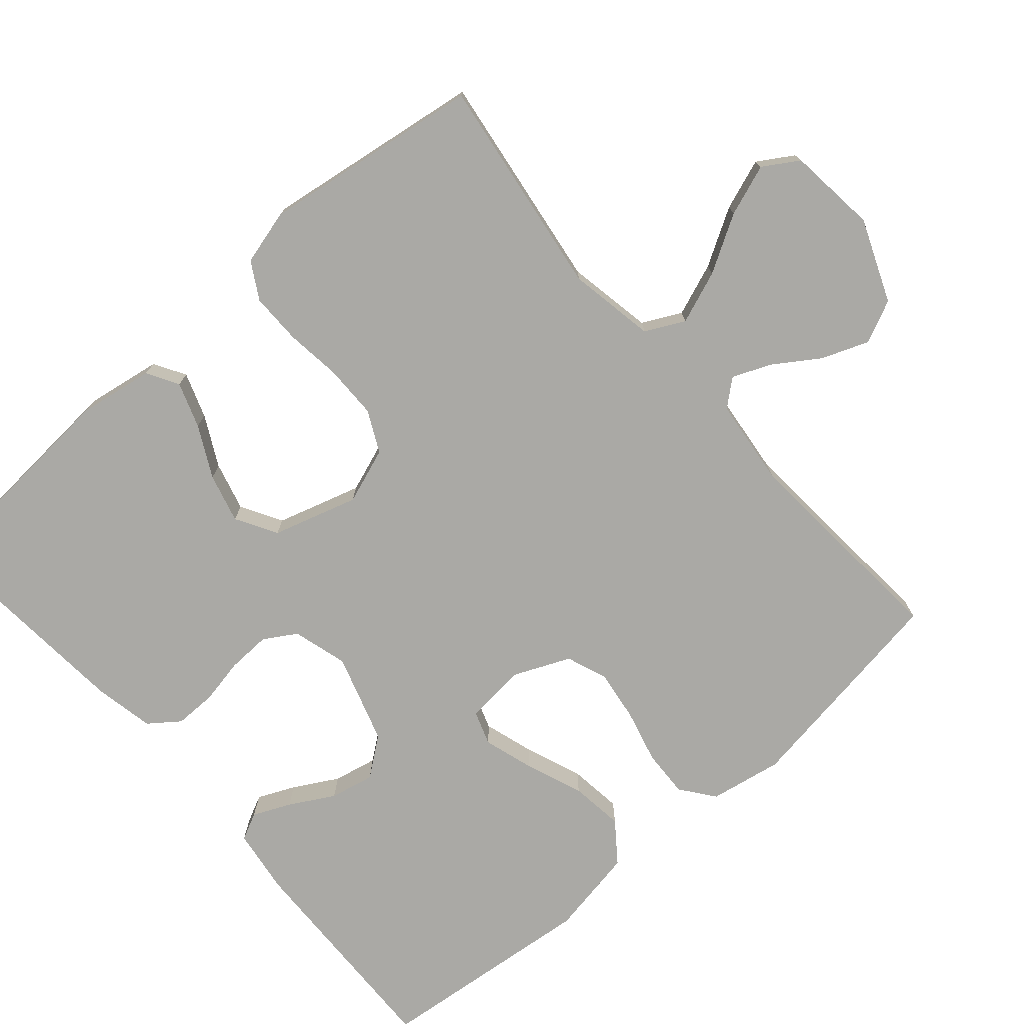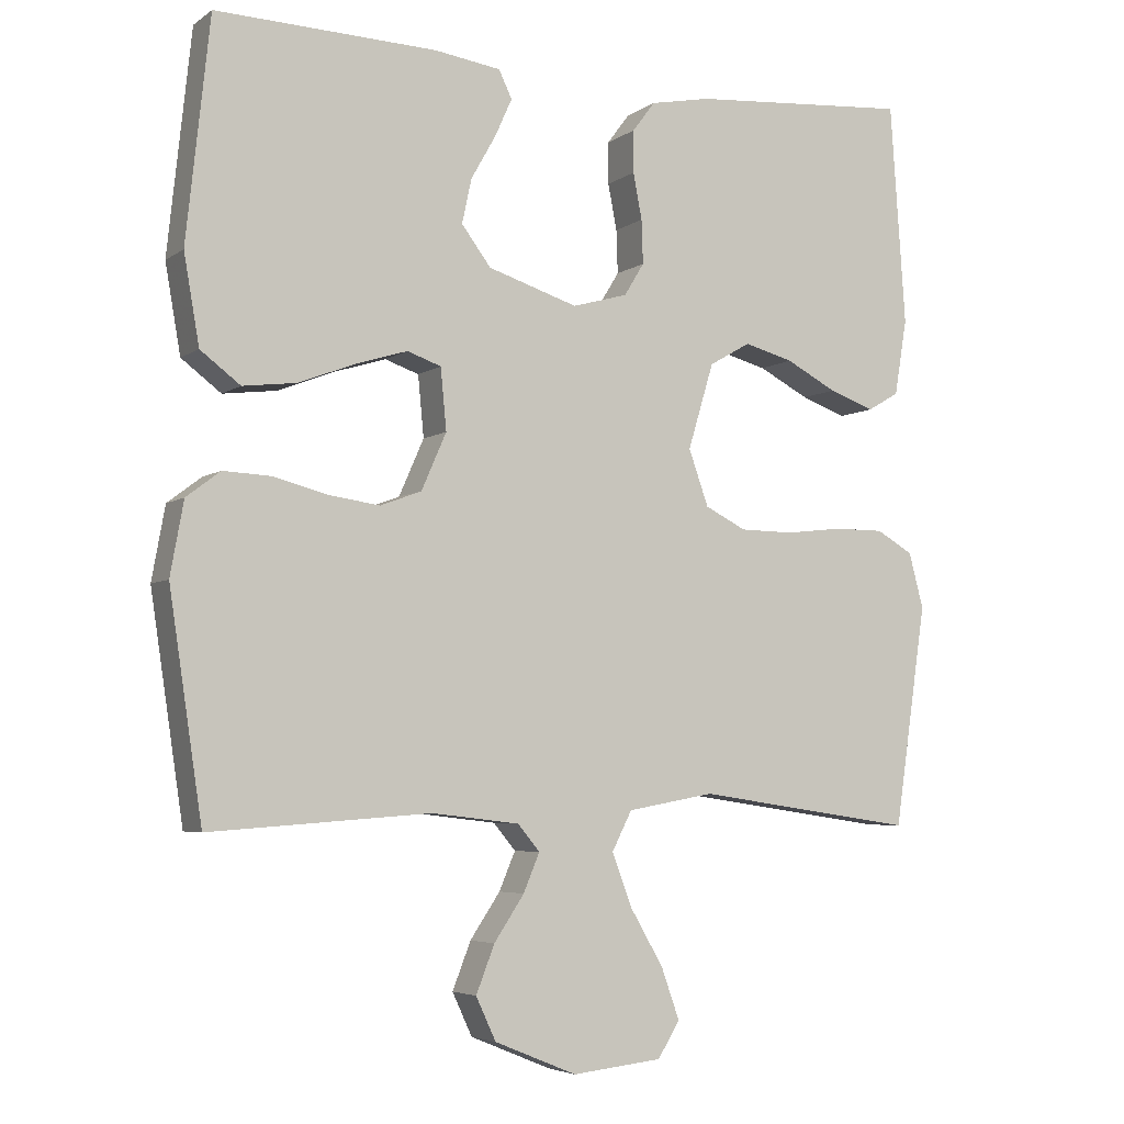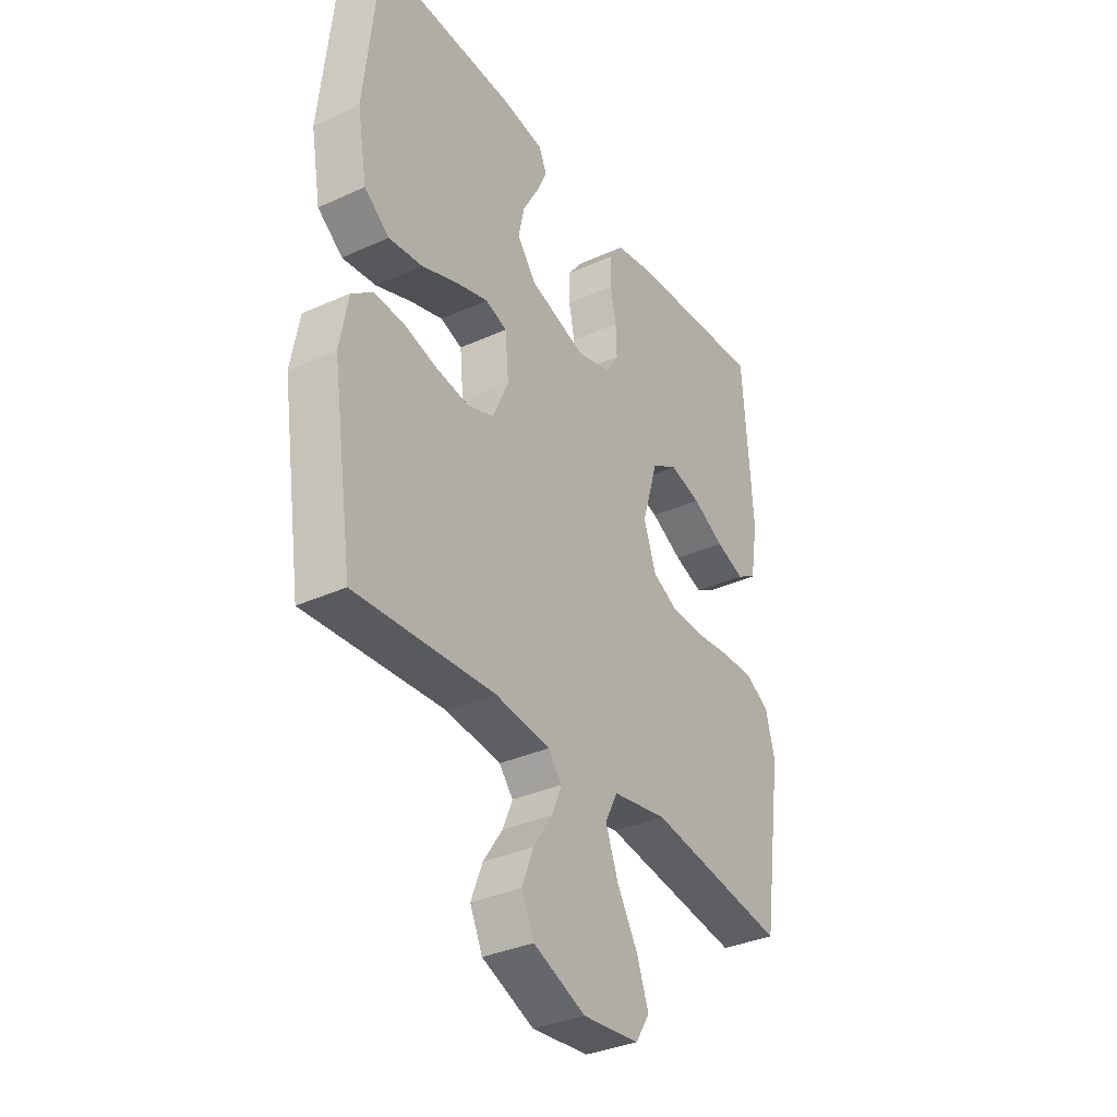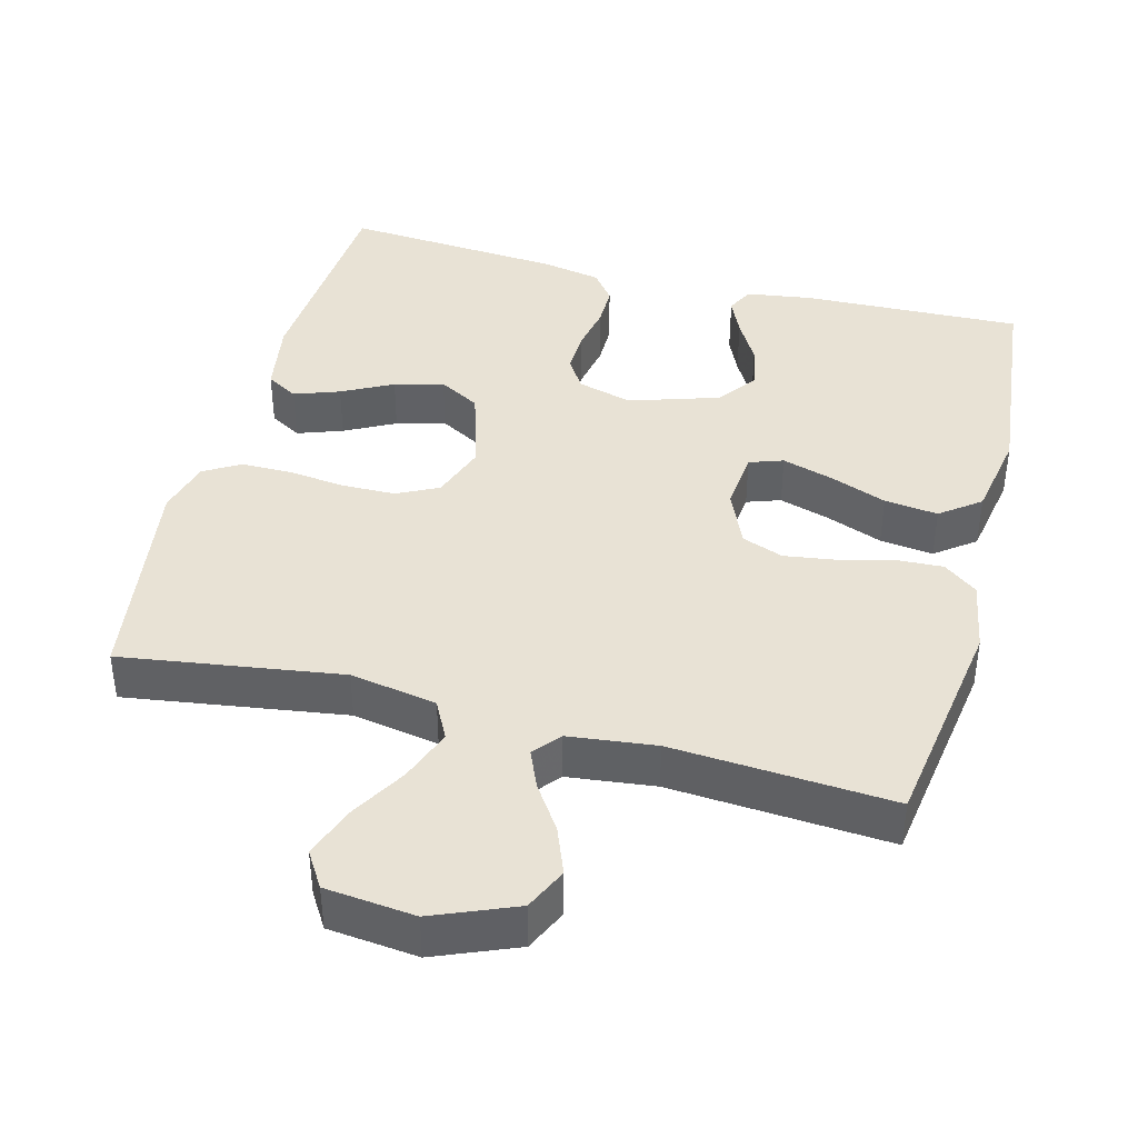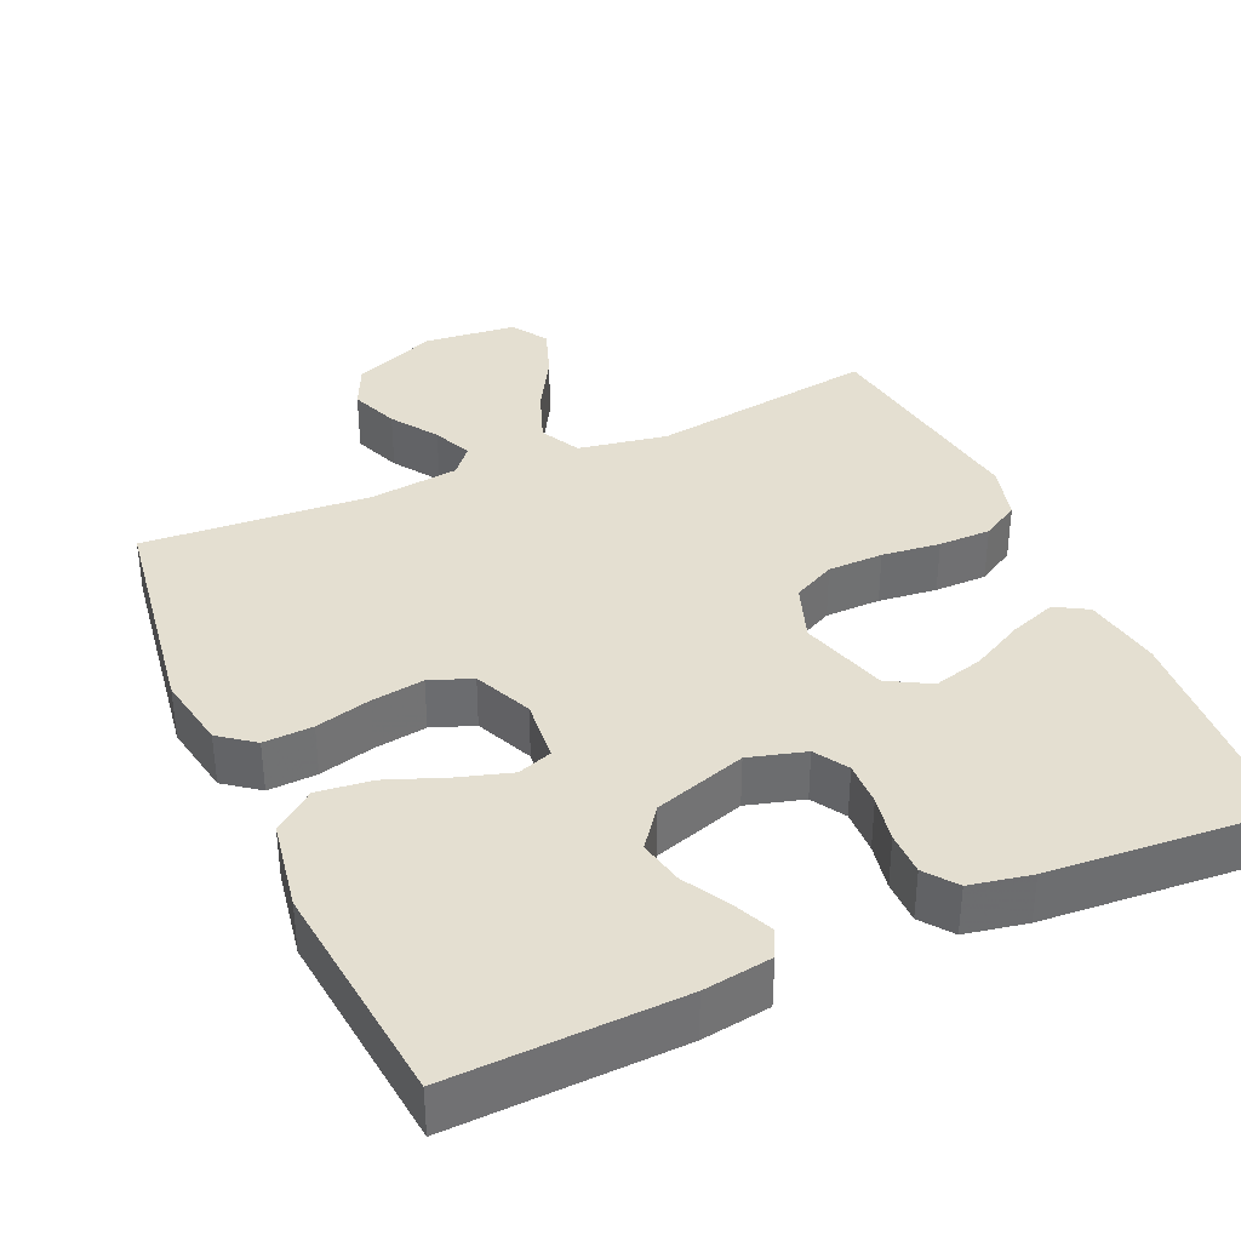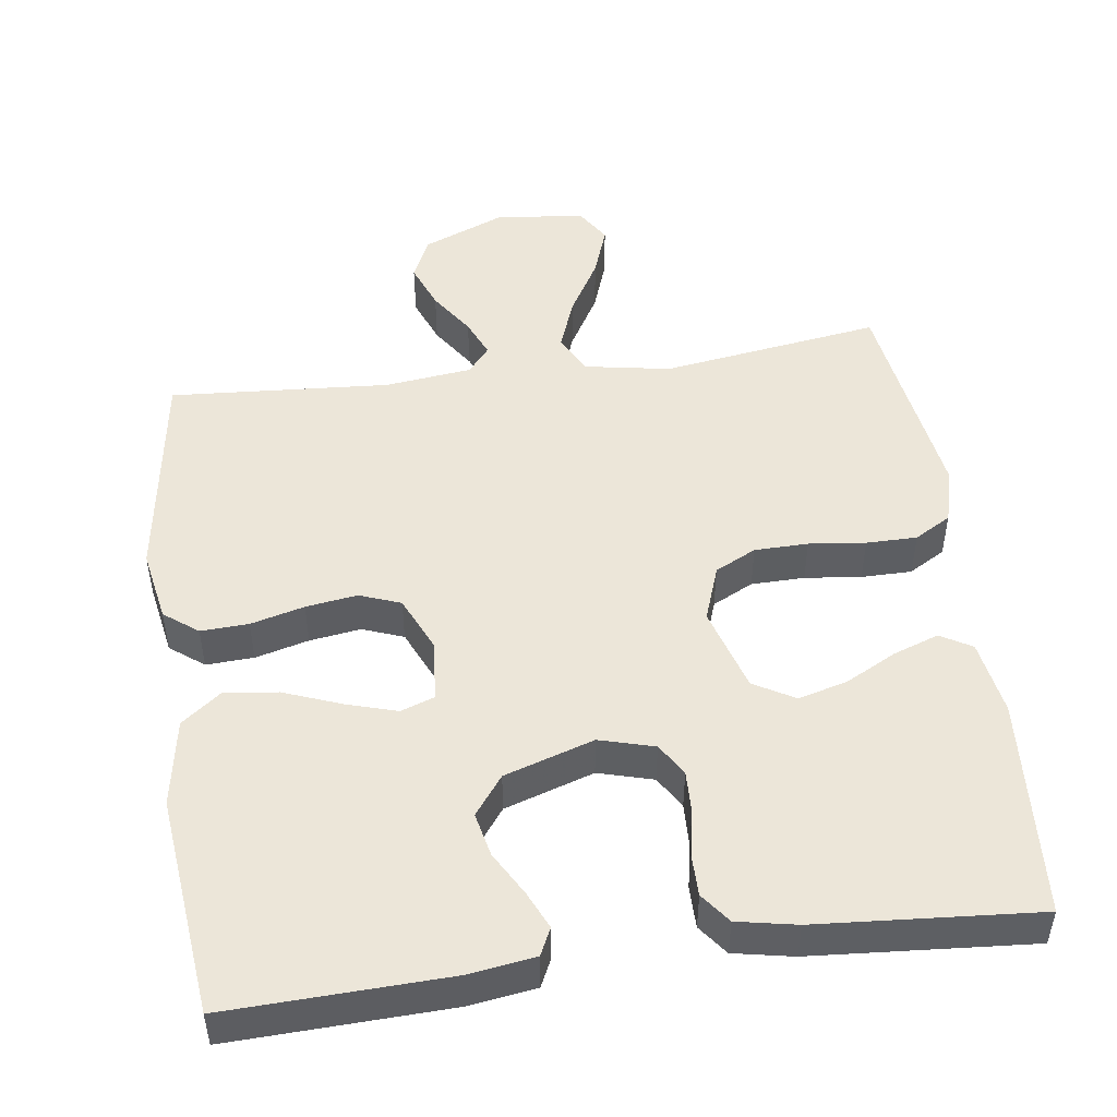
<metadata>
{"format":"obj","ext":"obj","renderer":"f3d","projection":"perspective","resolution":1024,"background":"white","views":[{"elev":-75.3,"azim":131.2,"up":"+Y"},{"elev":-4.9,"azim":-27.3,"up":"+Z"},{"elev":-34.6,"azim":-58.7,"up":"+Z"},{"elev":40.9,"azim":-165.3,"up":"+Y"},{"elev":36.6,"azim":-24.0,"up":"+Y"},{"elev":49.1,"azim":-7.9,"up":"+Y"}]}
</metadata>
<code>
v 0.5 0.07 0.5
v 0.521 0.07 0.2
v 0.504 0.07 0.097
v 0.461 0.07 0.072
v 0.399 0.07 0.094
v 0.33 0.07 0.13
v 0.263 0.07 0.148
v 0.207 0.07 0.116
v 0.172 0.07 0
v 0.199 0.07 -0.076
v 0.255 0.07 -0.104
v 0.328 0.07 -0.105
v 0.405 0.07 -0.096
v 0.474 0.07 -0.096
v 0.524 0.07 -0.125
v 0.544 0.07 -0.2
v 0.5 0.07 -0.5
v 0.2 0.07 -0.456
v 0.082 0.07 -0.477
v 0.055 0.07 -0.53
v 0.082 0.07 -0.602
v 0.127 0.07 -0.679
v 0.152 0.07 -0.749
v 0.122 0.07 -0.797
v 0 0.07 -0.81
v -0.112 0.07 -0.764
v -0.139 0.07 -0.706
v -0.114 0.07 -0.642
v -0.073 0.07 -0.581
v -0.051 0.07 -0.529
v -0.081 0.07 -0.493
v -0.2 0.07 -0.479
v -0.5 0.07 -0.5
v -0.545 0.07 -0.2
v -0.527 0.07 -0.101
v -0.481 0.07 -0.066
v -0.416 0.07 -0.069
v -0.343 0.07 -0.088
v -0.273 0.07 -0.098
v -0.217 0.07 -0.077
v -0.183 0.07 0
v -0.191 0.07 0.083
v -0.237 0.07 0.099
v -0.306 0.07 0.078
v -0.384 0.07 0.048
v -0.457 0.07 0.039
v -0.511 0.07 0.08
v -0.532 0.07 0.2
v -0.5 0.07 0.5
v -0.2 0.07 0.49
v -0.11 0.07 0.477
v -0.092 0.07 0.44
v -0.115 0.07 0.389
v -0.149 0.07 0.329
v -0.162 0.07 0.269
v -0.122 0.07 0.216
v 0 0.07 0.177
v 0.075 0.07 0.198
v 0.102 0.07 0.242
v 0.1 0.07 0.301
v 0.088 0.07 0.363
v 0.088 0.07 0.42
v 0.119 0.07 0.461
v 0.2 0.07 0.477
v 0.5 0 0.5
v 0.521 0 0.2
v 0.504 0 0.097
v 0.461 0 0.072
v 0.399 0 0.094
v 0.33 0 0.13
v 0.263 0 0.148
v 0.207 0 0.116
v 0.172 0 0
v 0.199 0 -0.076
v 0.255 0 -0.104
v 0.328 0 -0.105
v 0.405 0 -0.096
v 0.474 0 -0.096
v 0.524 0 -0.125
v 0.544 0 -0.2
v 0.5 0 -0.5
v 0.2 0 -0.456
v 0.082 0 -0.477
v 0.055 0 -0.53
v 0.082 0 -0.602
v 0.127 0 -0.679
v 0.152 0 -0.749
v 0.122 0 -0.797
v 0 0 -0.81
v -0.112 0 -0.764
v -0.139 0 -0.706
v -0.114 0 -0.642
v -0.073 0 -0.581
v -0.051 0 -0.529
v -0.081 0 -0.493
v -0.2 0 -0.479
v -0.5 0 -0.5
v -0.545 0 -0.2
v -0.527 0 -0.101
v -0.481 0 -0.066
v -0.416 0 -0.069
v -0.343 0 -0.088
v -0.273 0 -0.098
v -0.217 0 -0.077
v -0.183 0 0
v -0.191 0 0.083
v -0.237 0 0.099
v -0.306 0 0.078
v -0.384 0 0.048
v -0.457 0 0.039
v -0.511 0 0.08
v -0.532 0 0.2
v -0.5 0 0.5
v -0.2 0 0.49
v -0.11 0 0.477
v -0.092 0 0.44
v -0.115 0 0.389
v -0.149 0 0.329
v -0.162 0 0.269
v -0.122 0 0.216
v 0 0 0.177
v 0.075 0 0.198
v 0.102 0 0.242
v 0.1 0 0.301
v 0.088 0 0.363
v 0.088 0 0.42
v 0.119 0 0.461
v 0.2 0 0.477
f 60 61 62 63
f 59 60 63 64
f 51 52 53 54
f 49 50 51 54
f 49 54 55
f 48 49 55 56
f 44 45 46 47
f 43 44 47 48
f 35 36 37 38
f 35 38 39
f 32 33 34 35
f 31 32 35 39
f 30 31 39 40
f 26 27 28 29
f 26 29 30
f 25 26 30
f 24 25 30
f 21 22 23 24
f 20 21 24 30
f 19 20 30 40
f 15 16 17 18
f 12 13 14 15
f 11 12 15 18
f 10 11 18 19
f 3 4 5 6
f 3 6 7
f 2 3 7
f 59 64 1 2
f 58 59 2 7
f 57 58 7 8
f 43 48 56 57
f 42 43 57 8
f 41 42 8 9
f 19 40 41
f 9 10 19 41
f 127 126 125 124
f 128 127 124 123
f 118 117 116 115
f 118 115 114 113
f 119 118 113
f 120 119 113 112
f 111 110 109 108
f 112 111 108 107
f 102 101 100 99
f 103 102 99
f 99 98 97 96
f 103 99 96 95
f 104 103 95 94
f 93 92 91 90
f 94 93 90
f 94 90 89
f 94 89 88
f 88 87 86 85
f 94 88 85 84
f 104 94 84 83
f 82 81 80 79
f 79 78 77 76
f 82 79 76 75
f 83 82 75 74
f 70 69 68 67
f 71 70 67
f 71 67 66
f 66 65 128 123
f 71 66 123 122
f 72 71 122 121
f 121 120 112 107
f 72 121 107 106
f 73 72 106 105
f 105 104 83
f 105 83 74 73
f 1 65 66 2
f 2 66 67 3
f 3 67 68 4
f 4 68 69 5
f 5 69 70 6
f 6 70 71 7
f 7 71 72 8
f 8 72 73 9
f 9 73 74 10
f 10 74 75 11
f 11 75 76 12
f 12 76 77 13
f 13 77 78 14
f 14 78 79 15
f 15 79 80 16
f 16 80 81 17
f 17 81 82 18
f 18 82 83 19
f 19 83 84 20
f 20 84 85 21
f 21 85 86 22
f 22 86 87 23
f 23 87 88 24
f 24 88 89 25
f 25 89 90 26
f 26 90 91 27
f 27 91 92 28
f 28 92 93 29
f 29 93 94 30
f 30 94 95 31
f 31 95 96 32
f 32 96 97 33
f 33 97 98 34
f 34 98 99 35
f 35 99 100 36
f 36 100 101 37
f 37 101 102 38
f 38 102 103 39
f 39 103 104 40
f 40 104 105 41
f 41 105 106 42
f 42 106 107 43
f 43 107 108 44
f 44 108 109 45
f 45 109 110 46
f 46 110 111 47
f 47 111 112 48
f 48 112 113 49
f 49 113 114 50
f 50 114 115 51
f 51 115 116 52
f 52 116 117 53
f 53 117 118 54
f 54 118 119 55
f 55 119 120 56
f 56 120 121 57
f 57 121 122 58
f 58 122 123 59
f 59 123 124 60
f 60 124 125 61
f 61 125 126 62
f 62 126 127 63
f 63 127 128 64
f 64 128 65 1

</code>
